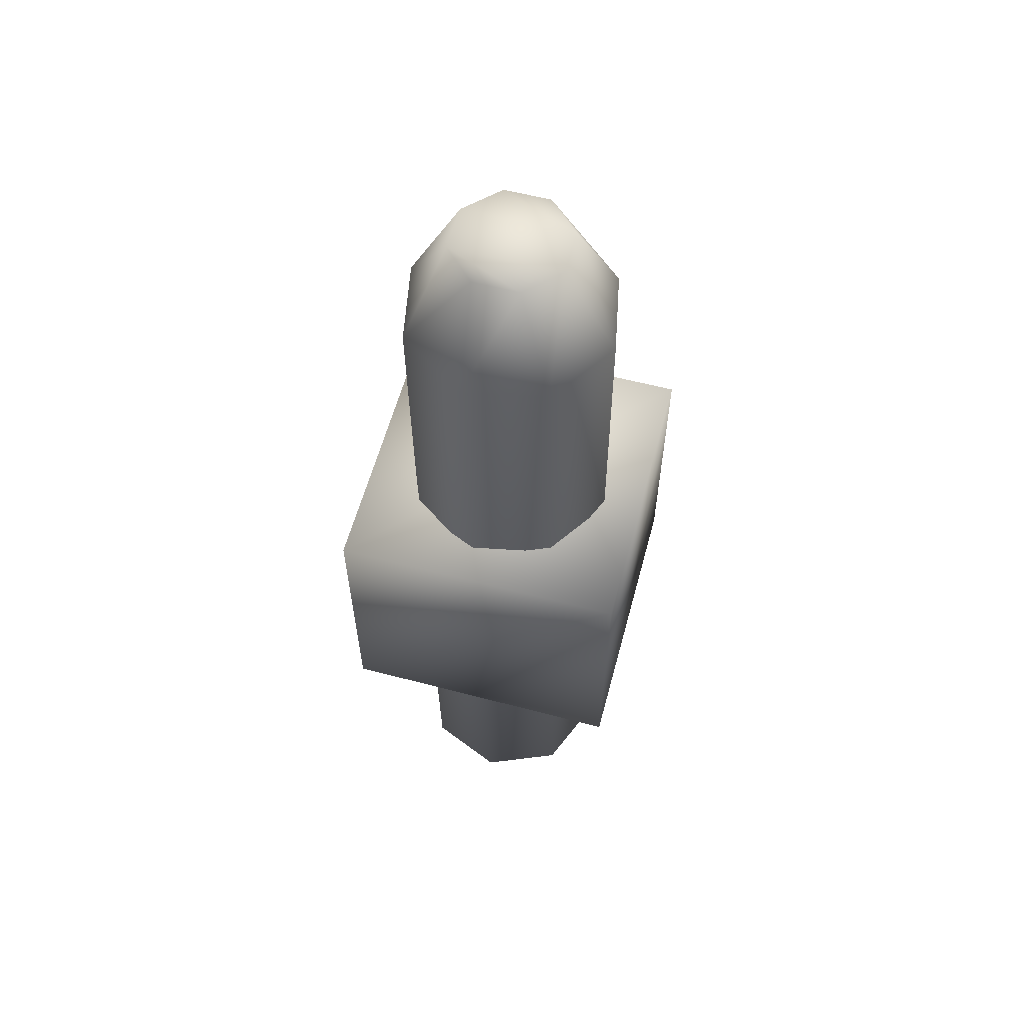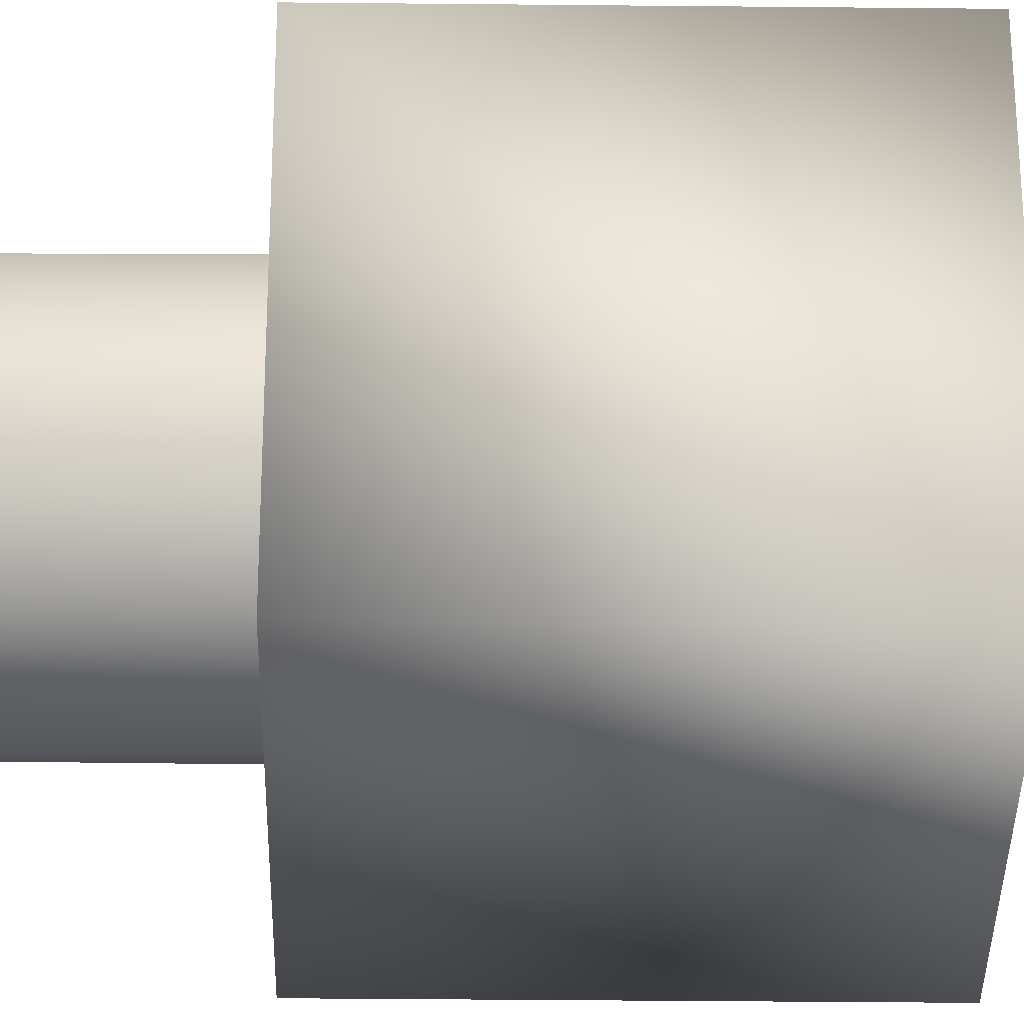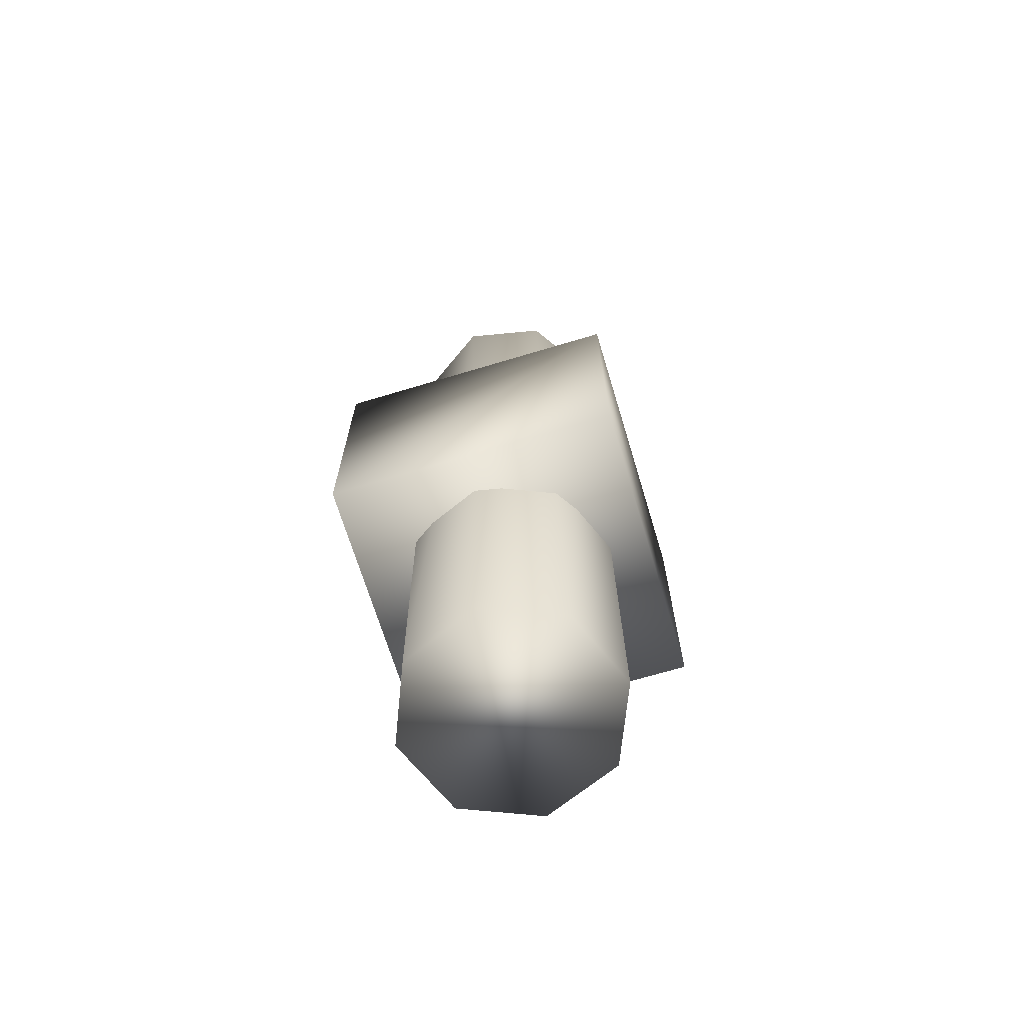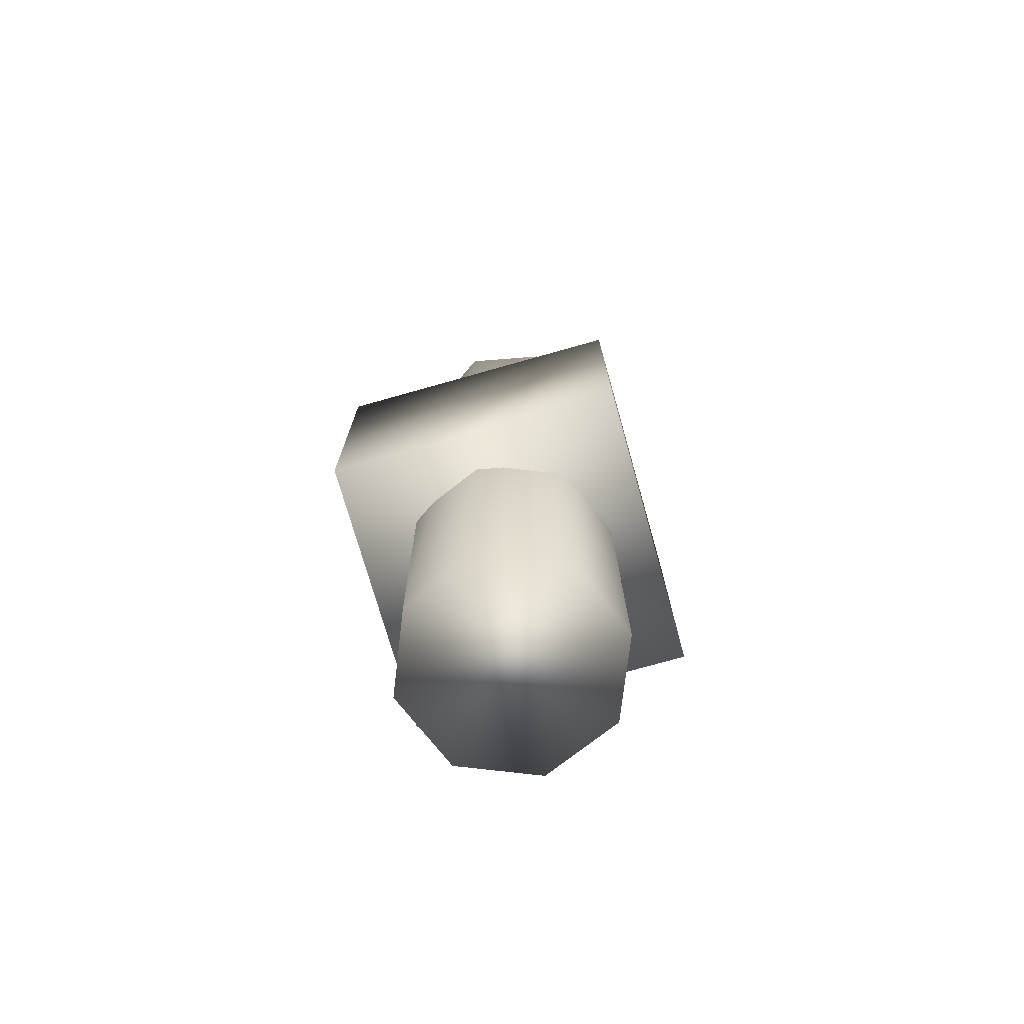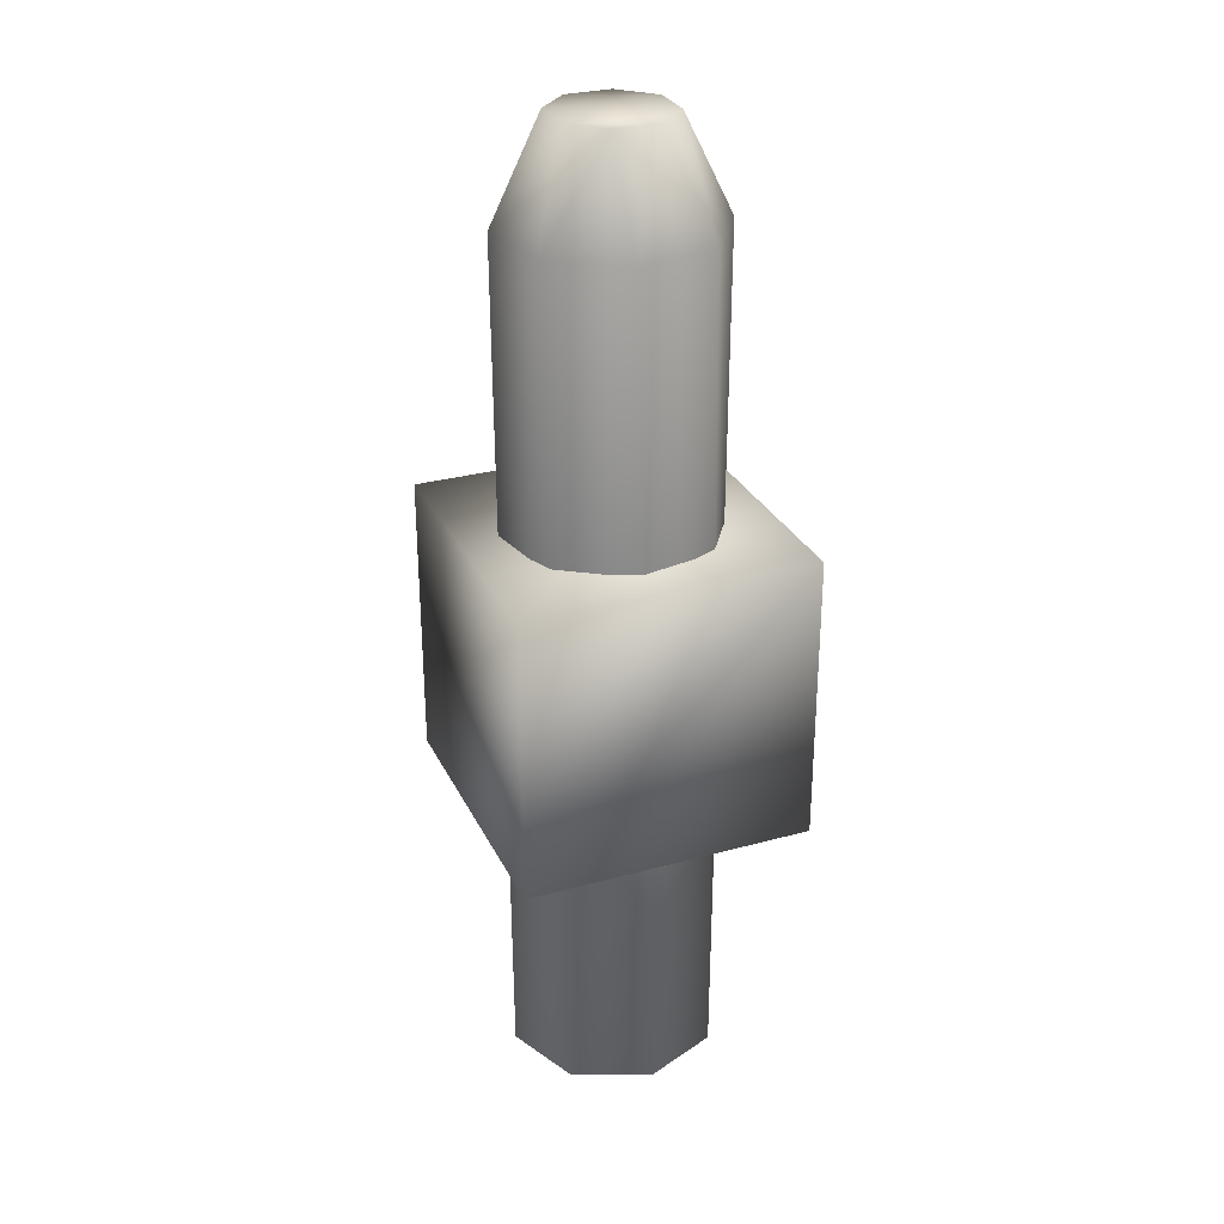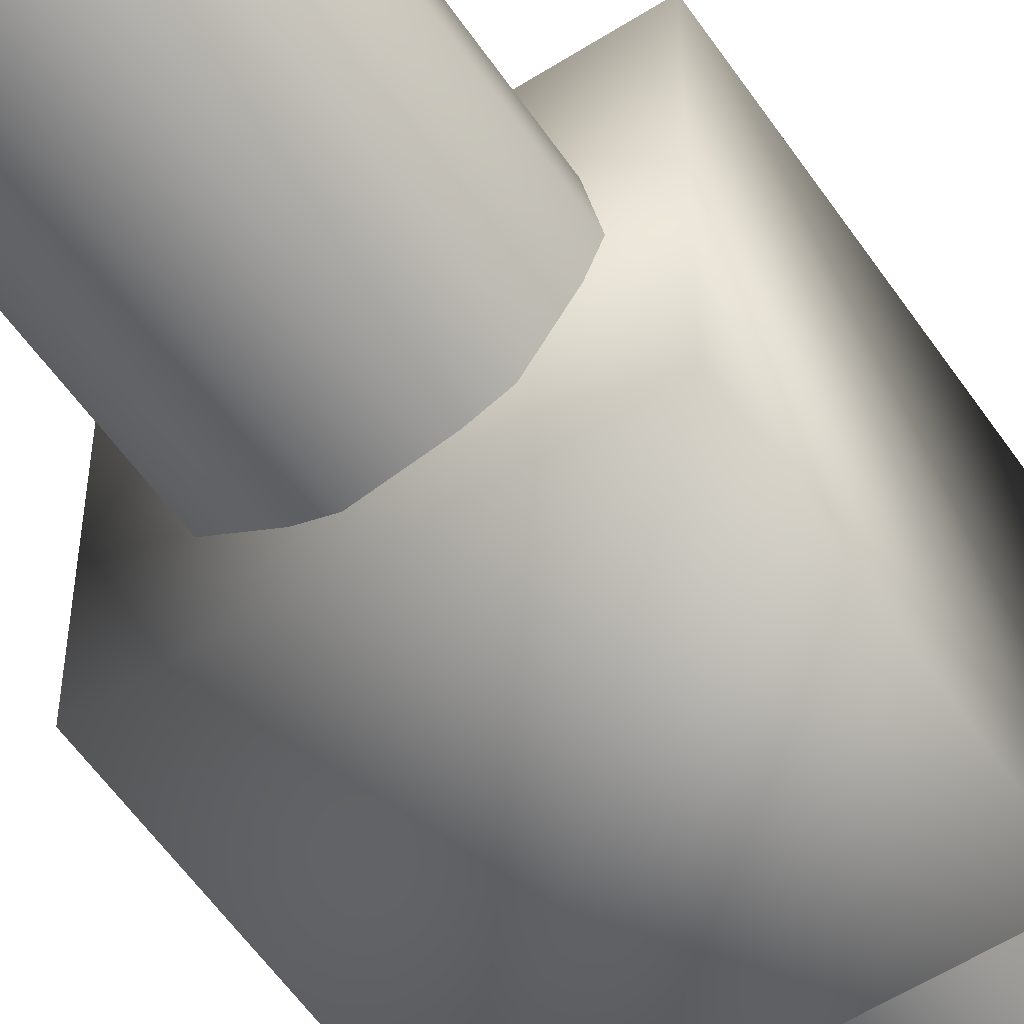
<metadata>
{"format":"obj","ext":"obj","renderer":"f3d","projection":"perspective","resolution":1024,"background":"white","views":[{"elev":59.6,"azim":-74.9,"up":"+Y"},{"elev":-33.7,"azim":-90.8,"up":"+Z"},{"elev":-68.3,"azim":106.8,"up":"+Y"},{"elev":-73.8,"azim":15.8,"up":"+Y"},{"elev":29.2,"azim":67.9,"up":"+Y"},{"elev":-56.3,"azim":-146.3,"up":"+Z"}]}
</metadata>
<code>
o cylinder1
v 0.0613 0.5 0.01219
v 0.03472 0.5 0.05197
v -0.01219 0.5 0.0613
v -0.05197 0.5 0.03472
v -0.0613 0.5 -0.01219
v -0.03472 0.5 -0.05197
v 0.01219 0.5 -0.0613
v 0.05197 0.5 -0.03472
v 0.0625 0 -3.686e-18
v 0.04419 0 0.04419
v -3.947e-17 0 0.0625
v -0.04419 0 0.04419
v -0.0625 0 3.967e-18
v -0.04419 0 -0.04419
v -5.478e-17 0 -0.0625
v 0.04419 0 -0.04419
v 0.03176 0.558 -0.01315
v 0.01315 0.558 -0.03176
v -0.01315 0.558 -0.03176
v -0.03176 0.558 -0.01315
v -0.03176 0.558 0.01315
v -0.01315 0.558 0.03176
v 0.01315 0.558 0.03176
v 0.03176 0.558 0.01315
g cylinder1_mtrl/chrome
f 1 9 8
f 1 10 9
f 1 24 2
f 2 10 1
f 2 11 10
f 2 23 3
f 2 24 23
f 3 11 2
f 3 12 11
f 3 22 4
f 3 23 22
f 4 12 3
f 4 13 12
f 4 21 5
f 4 22 21
f 5 13 4
f 5 14 13
f 5 20 6
f 5 21 20
f 6 14 5
f 6 15 14
f 6 19 7
f 6 20 19
f 7 15 6
f 7 16 15
f 7 18 8
f 7 19 18
f 8 16 7
f 8 17 1
f 8 18 17
f 9 16 8
f 17 24 1
f 18 23 17
f 19 22 18
f 20 21 19
f 21 22 19
f 22 23 18
f 23 24 17
g cylinder1_mtrl/invisible
f 10 11 12 13 14 15 16 9
o cube2
v -0.084 0.166 0.084
v -0.084 0.334 0.084
v 0.084 0.334 0.084
v 0.084 0.166 0.084
v -0.084 0.166 -0.084
v -0.084 0.334 -0.084
v 0.084 0.334 -0.084
v 0.084 0.166 -0.084
g cube2_mtrl/chrome
f 25 27 26
f 25 28 27
f 26 29 25
f 26 30 29
f 27 30 26
f 27 31 30
f 28 31 27
f 28 32 31
f 30 32 29
f 31 32 30
g cube2_mtrl/invisible
f 25 29 32 28

</code>
